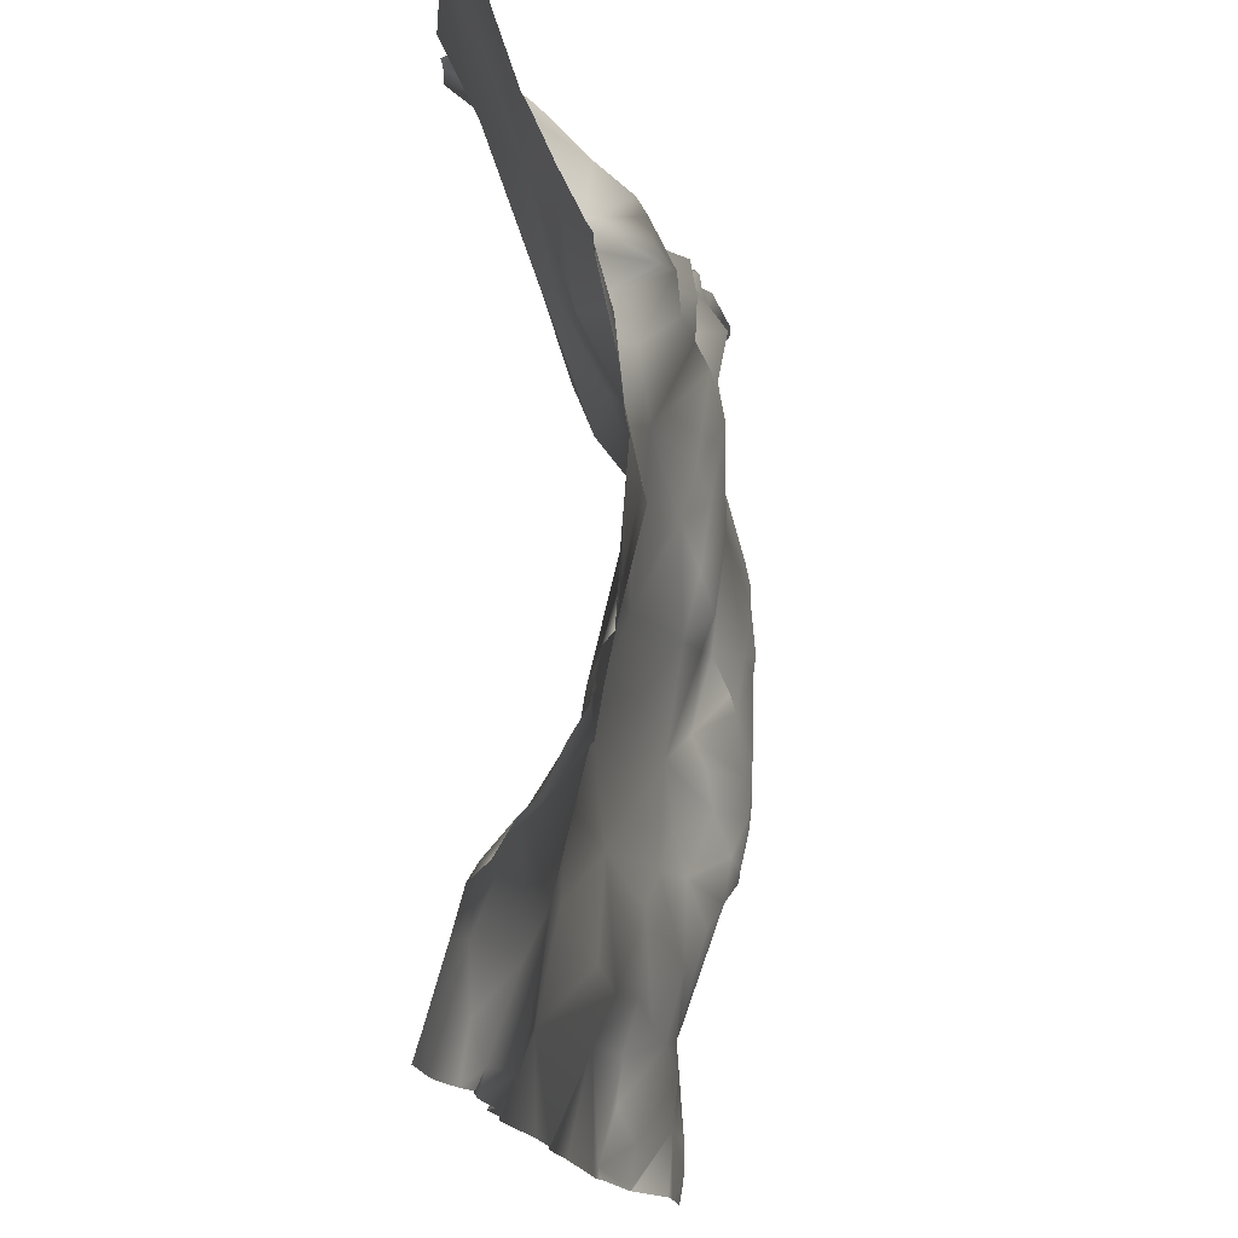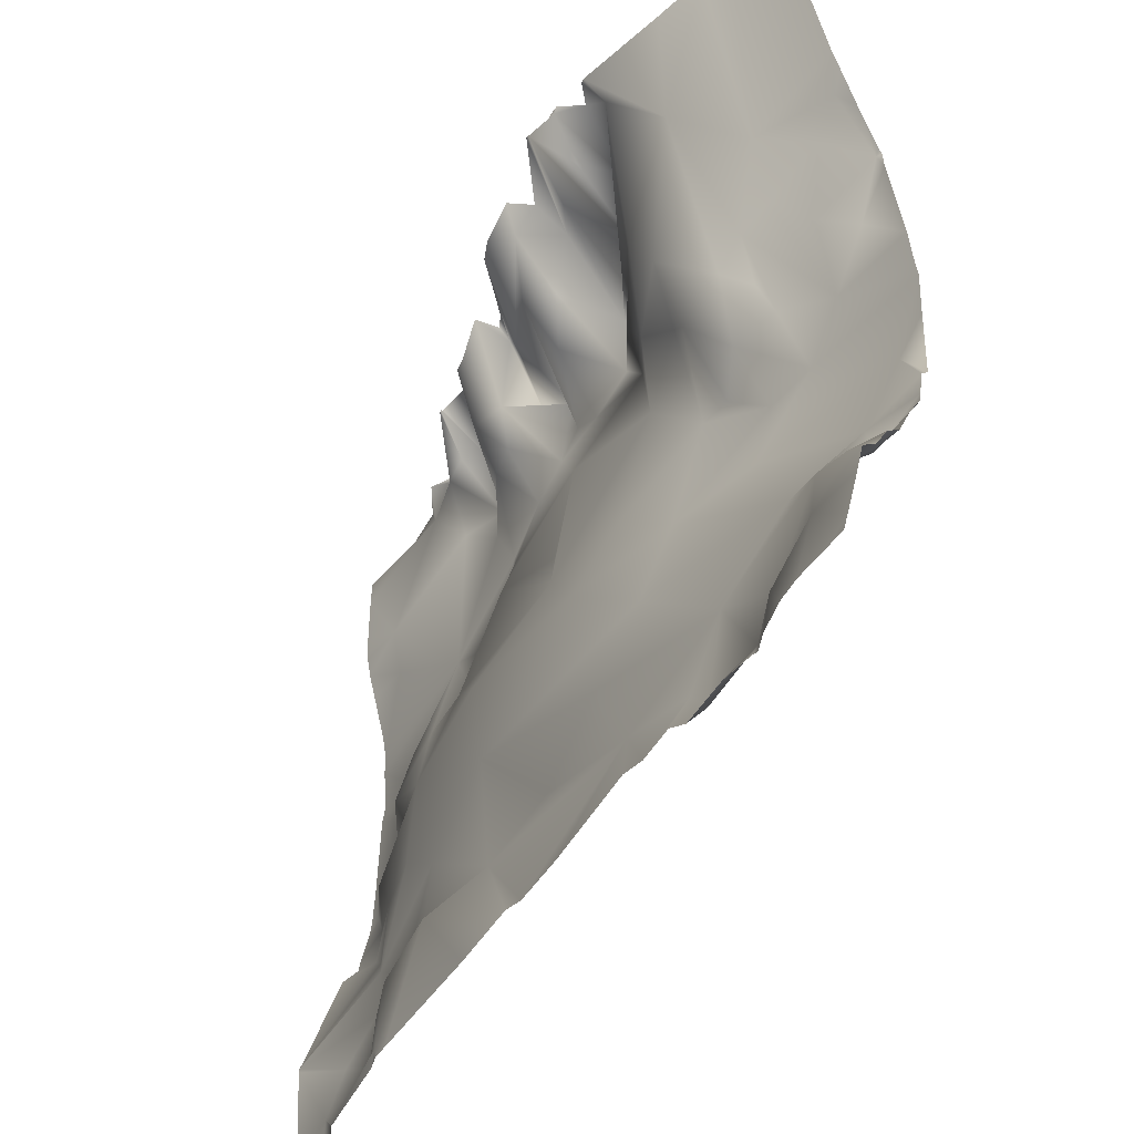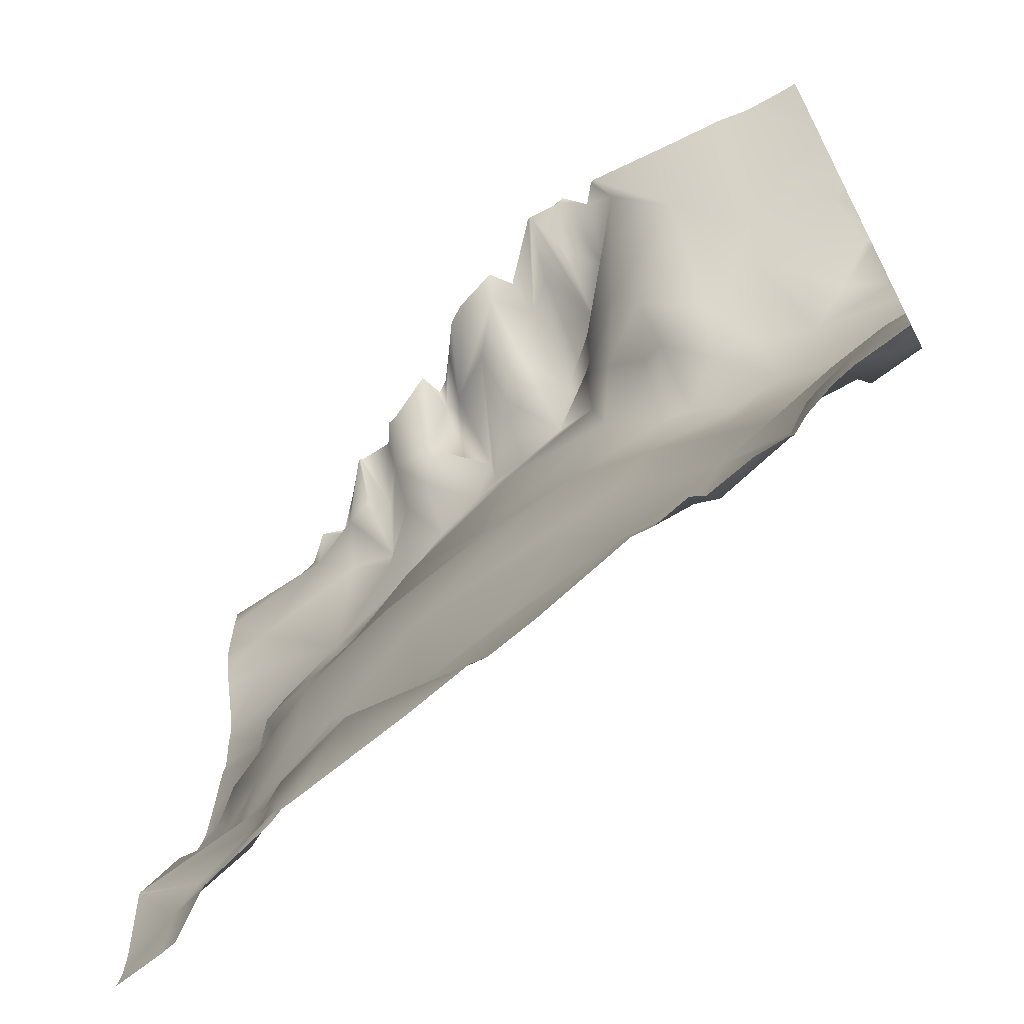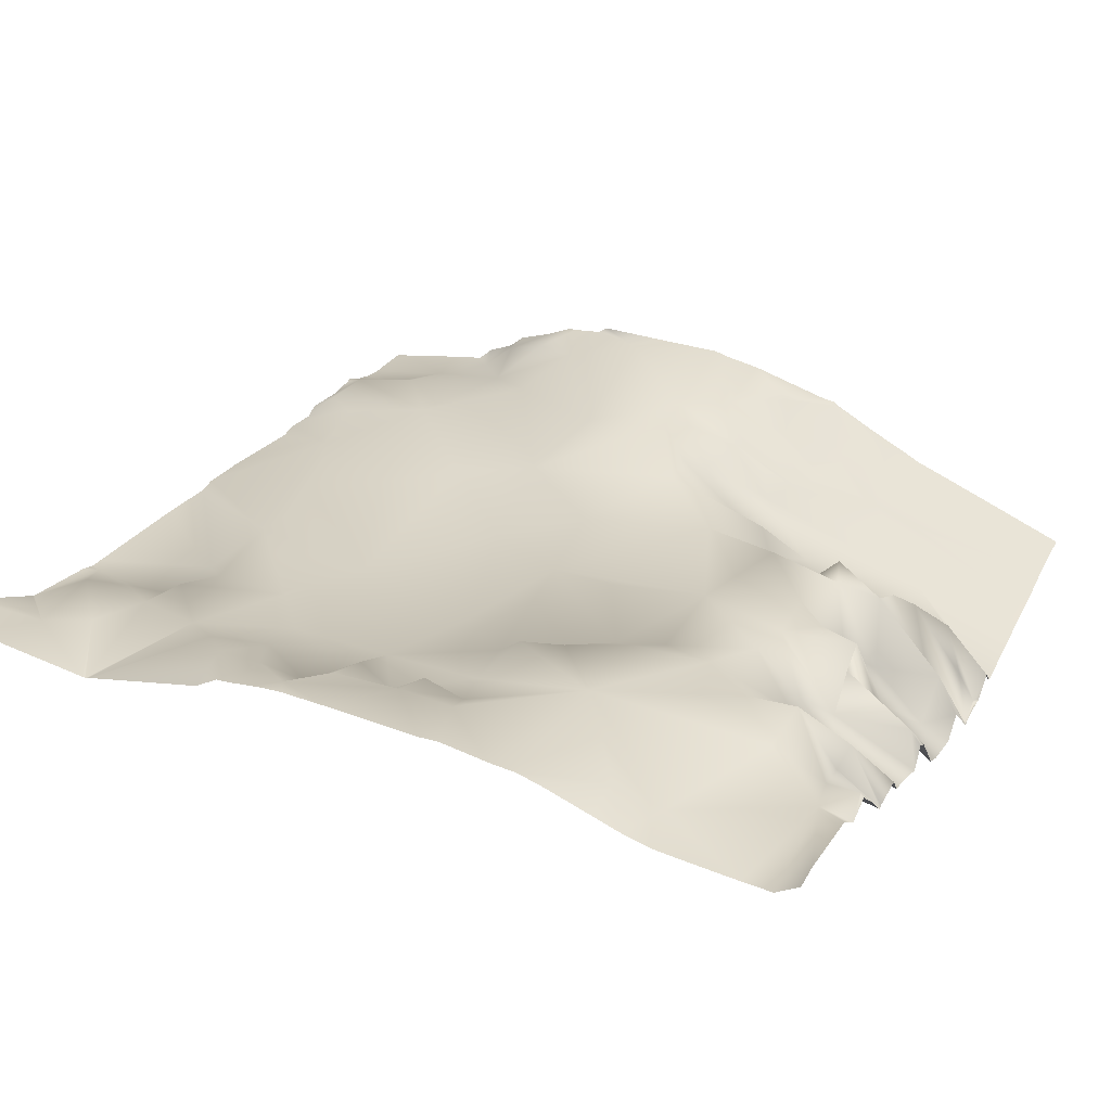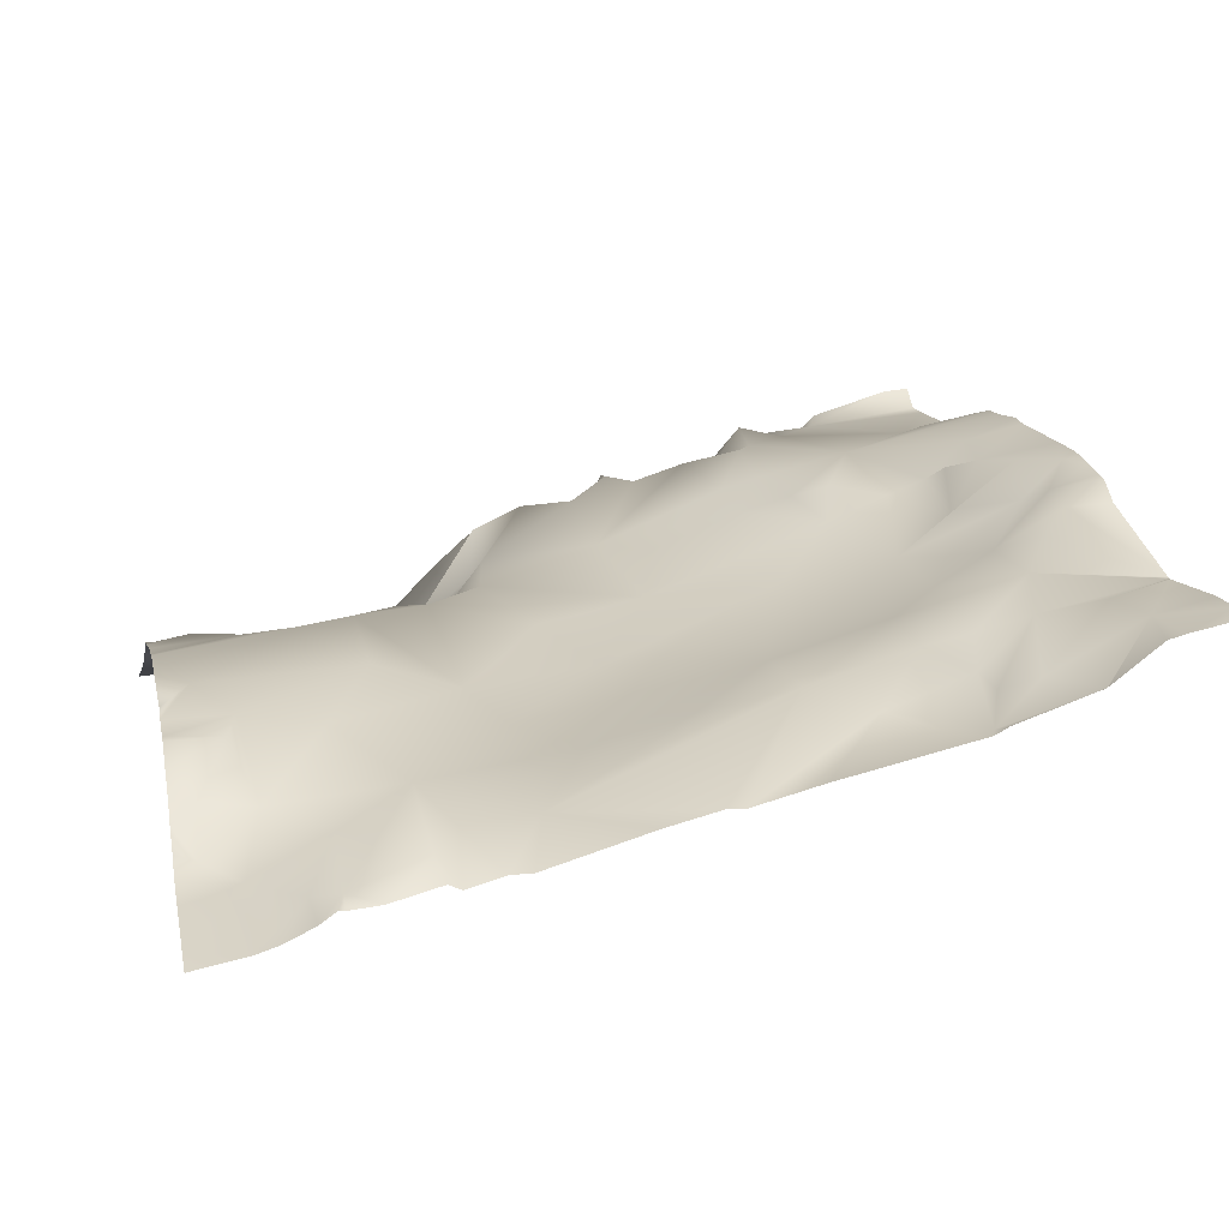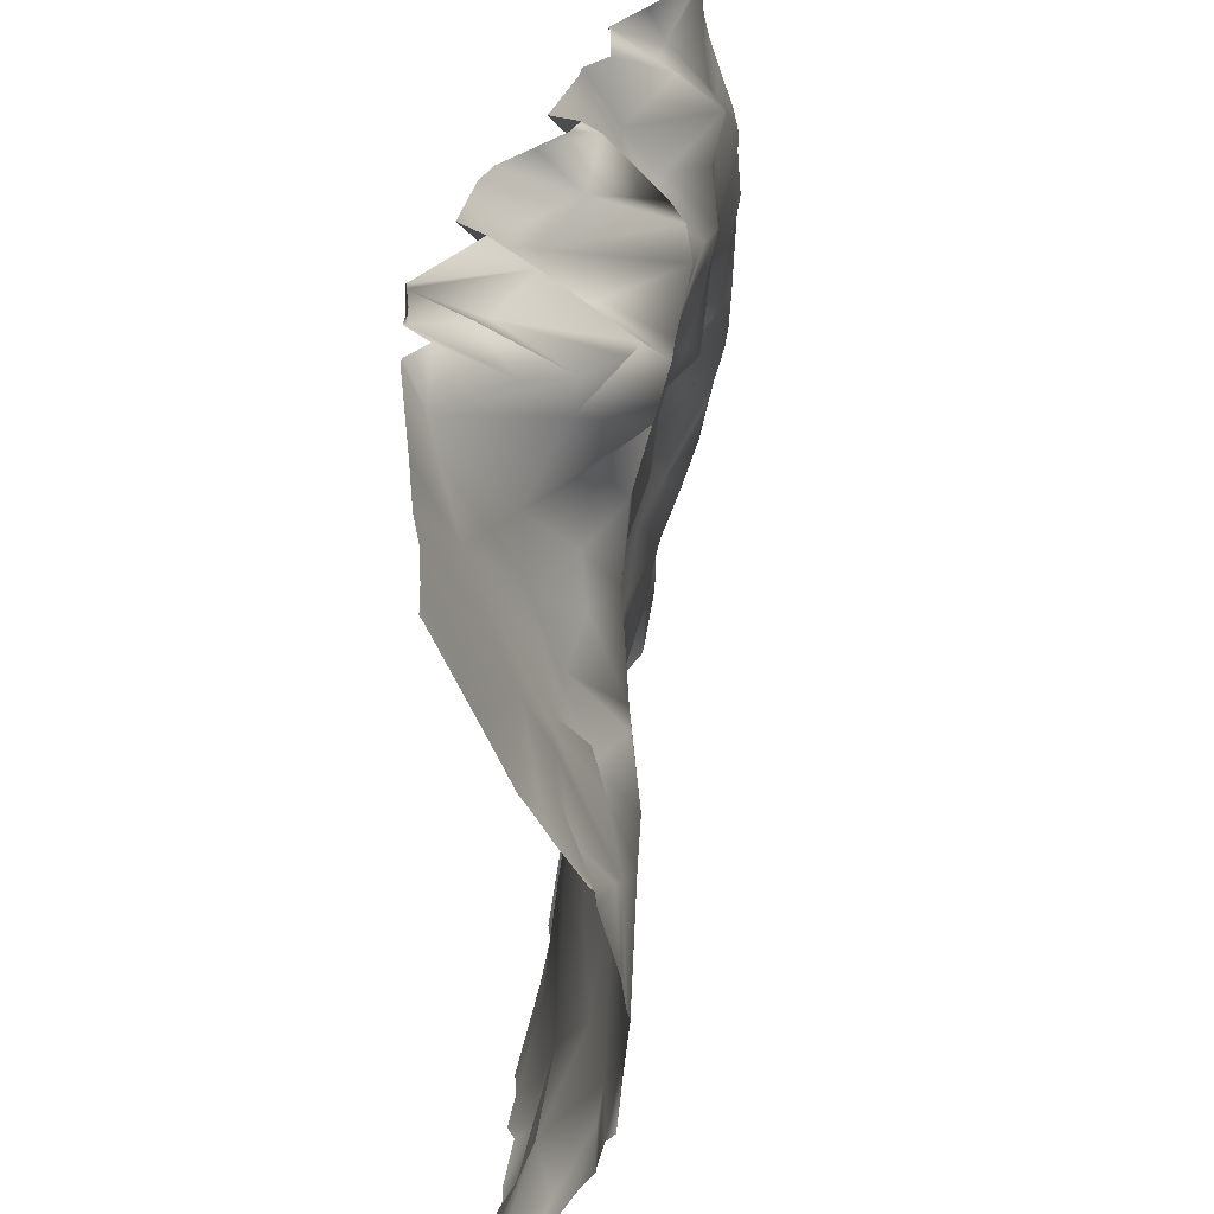
<metadata>
{"format":"obj","ext":"obj","renderer":"f3d","projection":"perspective","resolution":1024,"background":"white","views":[{"elev":-17.0,"azim":87.0,"up":"+Z"},{"elev":-48.3,"azim":46.1,"up":"+Z"},{"elev":-67.4,"azim":27.6,"up":"+Z"},{"elev":40.4,"azim":-64.2,"up":"+Y"},{"elev":13.9,"azim":167.6,"up":"+Y"},{"elev":44.8,"azim":85.7,"up":"+Z"}]}
</metadata>
<code>
o lod_1_063_Cube.063
v 1524 13.02 -824.3
v 1486 -4.375 -787
v 1502 3.428 -803.8
v 1522 5.505 -808.4
v 1514 8.169 -813.9
v 1500 8.804 -818.9
v 1493 8.679 -821.6
v 1473 -8.544 -770.7
v 1370 42.38 -763.4
v 1361 44.46 -768.8
v 1372 44.86 -782.8
v 1346 46.62 -794.2
v 1383 44.8 -792.9
v 1368 47.58 -820.7
v 1388 45.81 -803.1
v 1345 50.06 -804.6
v 1385 40.83 -834.1
v 1389 42.57 -820.9
v 1395 36.11 -826.8
v 1396 39.37 -815.7
v 1393 35.15 -786.5
v 1383 47.1 -781.4
v 1382 34.38 -772
v 1375 37.03 -771.8
v 1386 38.06 -770.6
v 1393 27.6 -776.2
v 1404 26.15 -780.3
v 1401 31.75 -787
v 1400 41.97 -797.1
v 1412 38.04 -795.9
v 1425 28.49 -818.7
v 1426 34.27 -796.9
v 1417 31.09 -837.8
v 1422 24.88 -854.5
v 1446 20.98 -858.2
v 1453 22.99 -829.5
v 1450 24.56 -812.2
v 1458 15.71 -815.7
v 1467 16.2 -821.2
v 1467 23.31 -845.1
v 1484 24.08 -854.3
v 1474 23.18 -844.4
v 1483 15.4 -842.4
v 1496 22.46 -855
v 1493 17.43 -838.8
v 1506 19.15 -845.7
v 1509 11.22 -831.5
v 1516 17 -834
v 1519 18.04 -878
v 1511 15.72 -893.2
v 1520 5.684 -914.5
v 1513 14.22 -902.5
v 1494 14.27 -898.4
v 1521 -2.821 -922.7
v 1497 -1.3 -949.3
v 1481 4.08 -947.8
v 1476 6.122 -939.7
v 1411 22.86 -765
v 1416 19.69 -773.6
v 1410 34.47 -780.1
v 1416 36.78 -780.5
v 1417 38.08 -788.6
v 1428 20.96 -786.4
v 1435 1.779 -768.8
v 1427 11.46 -776.3
v 1436 12.81 -781.2
v 1438 32.62 -792.5
v 1451 18.95 -802.9
v 1465 5.389 -799.2
v 1449 28.42 -796.1
v 1471 6.512 -811.1
v 1454 14.74 -789.5
v 1443 27.13 -784
v 1448 24.41 -782.4
v 1456 16.13 -779.4
v 1449 2.136 -772.2
v 1442 10.25 -768.1
v 1452 -11.07 -762.9
v 1464 5.988 -772.8
v 1460 -11.16 -763.5
v 1456 -0.4936 -766.8
v 1490 15.17 -829.6
v 1485 9.707 -827.1
v 1473 12.08 -829.6
v 1347 37.44 -939.5
v 1351 38.37 -929
v 1361 28.09 -953.1
v 1381 20.96 -950.6
v 1370 28.61 -945.3
v 1376 24.69 -938.9
v 1376 25.83 -929.5
v 1364 34.97 -924.7
v 1375 31.65 -923.5
v 1395 19.2 -929.3
v 1481 8.781 -920.9
v 1460 6.913 -937.7
v 1408 22.93 -922.7
v 1429 18.57 -921.2
v 1448 11.35 -914.4
v 1459 11.99 -898.8
v 1509 3.494 -913.1
v 1465 14.87 -880.9
v 1436 16.63 -876.2
v 1395 28.37 -862.6
v 1381 37.62 -847.3
v 1379 44.17 -841.3
v 1366 42.39 -845.1
v 1357 45.28 -843.2
v 1347 52.97 -840.6
v 1356 49.2 -851.1
v 1349 50.89 -853.2
v 1357 40.91 -860.2
v 1346 52.96 -866.1
v 1347 46.26 -874.2
v 1338 54.18 -873.2
v 1345 50.01 -882.9
v 1345 48.38 -892.9
v 1359 39.14 -908.8
v 1352 44.21 -899.7
v 1359 39.69 -890.6
v 1372 33.14 -891.9
v 1366 36.74 -881.4
v 1372 34.39 -869.6
v 1384 29.88 -902
v 1384 28.56 -919.4
v 1407 21.01 -896.1
v 1359 43.8 -868.2
v 1483 19.16 -874.9
v 1497 4.266 -932.7
v 1513 -4.115 -932.9
v 1503 -3.786 -943.1
v 1461 -11.41 -762.5
v 1458 -10.62 -762.5
v 1462 -11.6 -762.5
v 1504 -11.25 -762.5
v 1492 -11.5 -762.5
v 1471 -12.23 -762.5
v 1525 -10.52 -763.6
v 1525 -3.488 -784.6
v 1524 -10.87 -762.5
v 1519 -10.62 -762.5
v 1525 -11.01 -762.5
v 1525 1.841 -800.8
v 1512 -10.42 -762.5
v 1470 -11.84 -762.5
v 1525 7.606 -813.6
v 1525 12.45 -823.5
v 1525 3.703 -804.7
v 1525 13.23 -824.5
v 1525 13.54 -828.2
v 1525 17.32 -846.1
v 1525 18.17 -854.3
v 1525 17.89 -870.5
v 1525 16.68 -888.9
v 1525 18.87 -857.9
v 1525 14.79 -891
v 1525 13.44 -897.7
v 1525 13.16 -899.8
v 1466 -7.424 -762.5
v 1452 -10.84 -762.5
v 1440 2.274 -762.5
v 1436 -2.543 -762.5
v 1426 1.373 -762.5
v 1422 4.185 -762.5
v 1413 17.36 -762.5
v 1417 11.11 -762.5
v 1410 19.37 -762.5
v 1408 13.9 -762.5
v 1397 19.87 -762.5
v 1395 20.64 -762.5
v 1392 25.62 -762.5
v 1384 26.37 -762.5
v 1377 33.34 -762.5
v 1370 41.7 -762.5
v 1383 25.93 -762.5
v 1383 26.16 -762.5
v 1369 41.39 -762.5
v 1364 39.98 -762.5
v 1358 46.02 -762.5
v 1334 47.95 -767.5
v 1334 47.85 -774.1
v 1340 51.42 -762.5
v 1334 51.95 -762.5
v 1334 47.97 -786.7
v 1334 49.45 -798.3
v 1334 48.37 -793.4
v 1334 48.09 -791.7
v 1334 51.32 -804.3
v 1334 54.77 -815.5
v 1334 55.77 -820.4
v 1334 55.86 -825.7
v 1334 56.76 -836.3
v 1334 56.16 -840.9
v 1334 55.69 -861.9
v 1334 55.31 -870.9
v 1334 54.84 -874.6
v 1334 52.85 -883.5
v 1334 54.1 -878.2
v 1334 39.47 -918.8
v 1334 39.77 -918.1
v 1334 52.45 -886.3
v 1334 48.53 -891.6
v 1525 9.731 -905.7
v 1525 5.984 -913.8
v 1525 -1.105 -923.5
v 1525 2.512 -917.2
v 1525 -4.759 -927
v 1525 -6.848 -934.9
v 1525 -10.55 -948.2
v 1525 -12.01 -953.1
v 1521 -11.16 -953.1
v 1513 -9.814 -953.1
v 1509 -8.358 -953.1
v 1480 0.3057 -953.1
v 1477 -0.9662 -953.1
v 1469 1.201 -953.1
v 1502 -5.367 -953.1
v 1499 -2.941 -953.1
v 1491 -2.477 -953.1
v 1498 -3.121 -953.1
v 1442 7.61 -953.1
v 1431 10.35 -953.1
v 1427 10.14 -953.1
v 1465 1.218 -953.1
v 1412 13.92 -953.1
v 1385 19.88 -953.1
v 1382 20.45 -953.1
v 1380 21.19 -953.1
v 1334 39.32 -919.2
v 1334 39.24 -919.5
v 1334 39.29 -919.7
v 1334 39.24 -920.3
v 1334 40.65 -940.6
v 1379 22.14 -953.1
v 1361 28.09 -953.1
v 1360 28.35 -953.1
v 1350 36.32 -953.1
v 1346 37.29 -953.1
v 1334 39.58 -953.1
v 1334 40.45 -948.2
f 1 149 150
f 135 3 2
f 143 4 3
f 4 148 146
f 146 1 4
f 5 4 1
f 3 4 5
f 6 3 5
f 7 3 6
f 2 3 7
f 8 137 2
f 10 11 12
f 11 14 12
f 11 13 14
f 16 12 14
f 16 185 12
f 12 185 186
f 16 190 189
f 14 18 17
f 13 15 14
f 14 15 18
f 18 19 17
f 18 20 19
f 15 20 18
f 13 21 15
f 21 29 15
f 22 21 13
f 11 22 13
f 24 23 22
f 11 24 22
f 10 24 11
f 9 24 10
f 173 24 9
f 23 25 22
f 25 26 22
f 22 26 21
f 26 27 28
f 26 28 21
f 21 28 29
f 29 20 15
f 28 30 29
f 28 27 30
f 29 30 31
f 29 31 20
f 31 30 32
f 31 19 20
f 19 31 33
f 33 31 34
f 19 33 34
f 34 35 103
f 31 36 34
f 34 36 35
f 31 37 36
f 37 38 36
f 36 38 39
f 36 39 40
f 35 36 40
f 35 40 102
f 40 41 102
f 40 42 41
f 42 43 41
f 43 44 41
f 43 45 44
f 45 46 44
f 46 155 44
f 46 151 152
f 47 48 46
f 155 49 44
f 49 153 154
f 49 154 156
f 156 50 49
f 51 203 204
f 52 203 51
f 157 52 50
f 50 52 101
f 52 51 101
f 101 51 54
f 51 206 54
f 54 205 207
f 131 213 217
f 55 217 218
f 55 218 220
f 56 219 214
f 56 215 57
f 58 165 166
f 166 59 58
f 58 60 27
f 58 59 60
f 60 61 27
f 27 61 30
f 60 59 61
f 30 61 62
f 30 62 32
f 62 63 32
f 64 65 59
f 59 65 61
f 61 65 62
f 62 65 63
f 63 65 66
f 65 64 66
f 66 67 63
f 63 67 32
f 32 37 31
f 32 67 37
f 67 68 37
f 70 68 67
f 37 68 38
f 68 69 38
f 69 71 38
f 70 69 68
f 72 69 70
f 73 72 70
f 73 70 67
f 66 73 67
f 64 77 66
f 73 74 72
f 76 75 74
f 76 74 73
f 77 76 73
f 77 73 66
f 77 78 76
f 76 78 75
f 74 75 72
f 75 8 72
f 72 8 69
f 69 8 2
f 80 159 79
f 78 80 81
f 81 75 78
f 81 80 79
f 81 79 75
f 79 8 75
f 150 48 1
f 47 1 48
f 5 1 47
f 6 5 47
f 6 47 46
f 7 6 46
f 83 2 7
f 45 7 46
f 7 45 82
f 7 82 83
f 82 45 83
f 43 83 45
f 84 83 43
f 84 43 42
f 40 84 42
f 39 84 40
f 71 39 38
f 39 71 84
f 71 83 84
f 71 2 83
f 69 2 71
f 85 86 89
f 85 236 237
f 87 234 235
f 88 227 228
f 89 88 87
f 85 89 87
f 90 88 89
f 92 90 89
f 92 91 90
f 86 92 89
f 92 93 91
f 91 88 90
f 88 91 94
f 93 125 91
f 125 94 91
f 94 226 88
f 88 226 227
f 96 216 224
f 95 56 57
f 95 57 96
f 95 55 56
f 95 129 55
f 99 95 96
f 96 222 97
f 96 97 98
f 98 99 96
f 100 95 99
f 100 53 95
f 53 101 95
f 102 53 100
f 103 102 100
f 126 103 100
f 35 102 103
f 104 103 126
f 104 34 103
f 104 105 34
f 19 34 105
f 17 19 105
f 106 17 105
f 14 17 106
f 107 14 106
f 107 106 105
f 14 107 108
f 109 14 108
f 109 108 111
f 108 110 111
f 108 112 110
f 108 107 112
f 111 110 112
f 111 112 113
f 111 113 115
f 113 114 115
f 114 116 115
f 116 198 115
f 119 200 117
f 118 93 92
f 119 120 118
f 120 121 118
f 117 120 119
f 116 120 117
f 114 120 116
f 114 122 120
f 122 121 120
f 114 123 122
f 122 123 121
f 121 124 118
f 124 93 118
f 93 124 125
f 125 124 97
f 125 97 94
f 94 223 225
f 97 223 94
f 99 98 126
f 126 100 99
f 97 126 98
f 126 97 124
f 121 126 124
f 123 126 121
f 104 126 123
f 105 104 123
f 107 105 123
f 107 123 112
f 112 123 127
f 127 123 114
f 113 127 114
f 112 127 113
f 102 41 128
f 102 128 53
f 128 41 44
f 44 49 128
f 128 49 50
f 128 50 53
f 53 50 101
f 95 101 129
f 101 54 130
f 129 101 130
f 129 130 131
f 129 131 55
f 131 212 213
f 207 130 54
f 194 111 115
f 206 205 54
f 168 58 27
f 136 135 2
f 230 86 231
f 228 234 88
f 167 165 58
f 132 134 80
f 201 116 117
f 160 77 161
f 172 171 25
f 139 143 3
f 192 191 109
f 180 182 10
f 233 232 85
f 181 12 184
f 209 210 211
f 169 168 27
f 161 64 162
f 133 132 80
f 137 136 2
f 174 173 9
f 169 26 170
f 198 196 115
f 133 78 160
f 182 179 10
f 130 208 209
f 159 8 79
f 230 118 92
f 215 216 57
f 220 219 55
f 178 9 10
f 199 118 229
f 141 138 139
f 85 237 238
f 238 239 240
f 175 25 23
f 193 109 111
f 177 174 9
f 181 180 10
f 140 142 138
f 191 14 109
f 187 184 12
f 202 201 117
f 235 236 87
f 147 149 1
f 195 194 115
f 200 202 117
f 196 195 115
f 189 188 16
f 163 59 164
f 224 221 96
f 179 178 10
f 171 26 25
f 163 162 64
f 176 23 24
f 232 86 85
f 186 187 12
f 135 144 3
f 143 148 4
f 146 147 1
f 8 145 137
f 16 188 185
f 16 14 190
f 173 176 24
f 46 152 155
f 46 48 151
f 155 153 49
f 156 157 50
f 52 158 203
f 157 158 52
f 51 204 206
f 55 131 217
f 56 55 219
f 56 214 215
f 166 164 59
f 80 134 159
f 150 151 48
f 85 87 236
f 87 88 234
f 94 225 226
f 96 57 216
f 96 221 222
f 116 197 198
f 119 199 200
f 97 222 223
f 131 130 212
f 207 208 130
f 194 193 111
f 168 167 58
f 230 92 86
f 201 197 116
f 160 78 77
f 3 144 139
f 144 141 139
f 180 183 182
f 181 10 12
f 161 77 64
f 169 27 26
f 133 80 78
f 209 211 212
f 212 130 209
f 159 145 8
f 230 229 118
f 178 177 9
f 199 119 118
f 141 140 138
f 238 240 85
f 240 233 85
f 175 172 25
f 193 192 109
f 191 190 14
f 163 64 59
f 171 170 26
f 176 175 23
f 232 231 86

</code>
